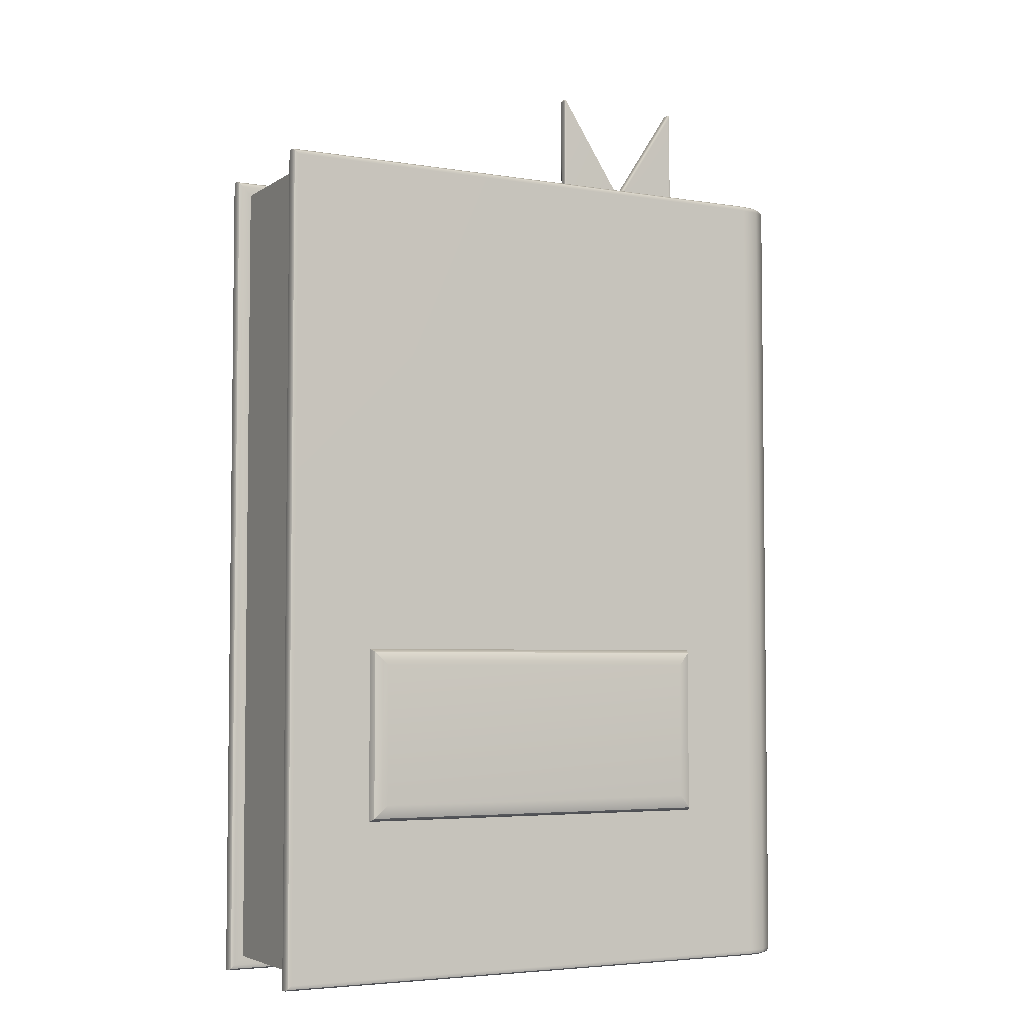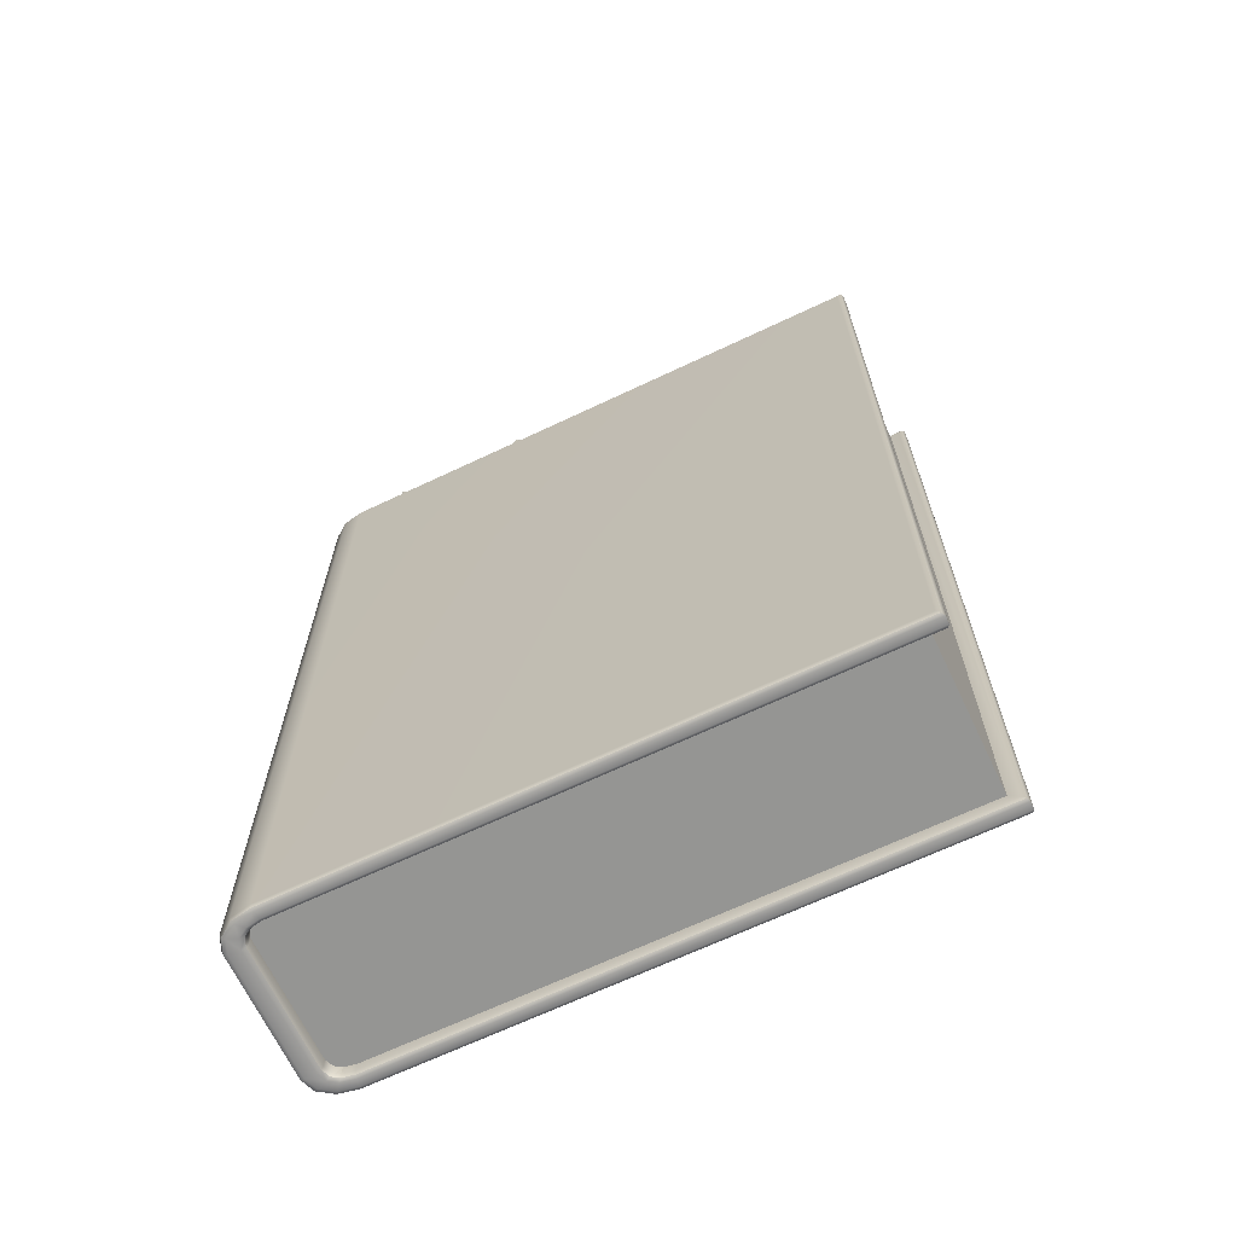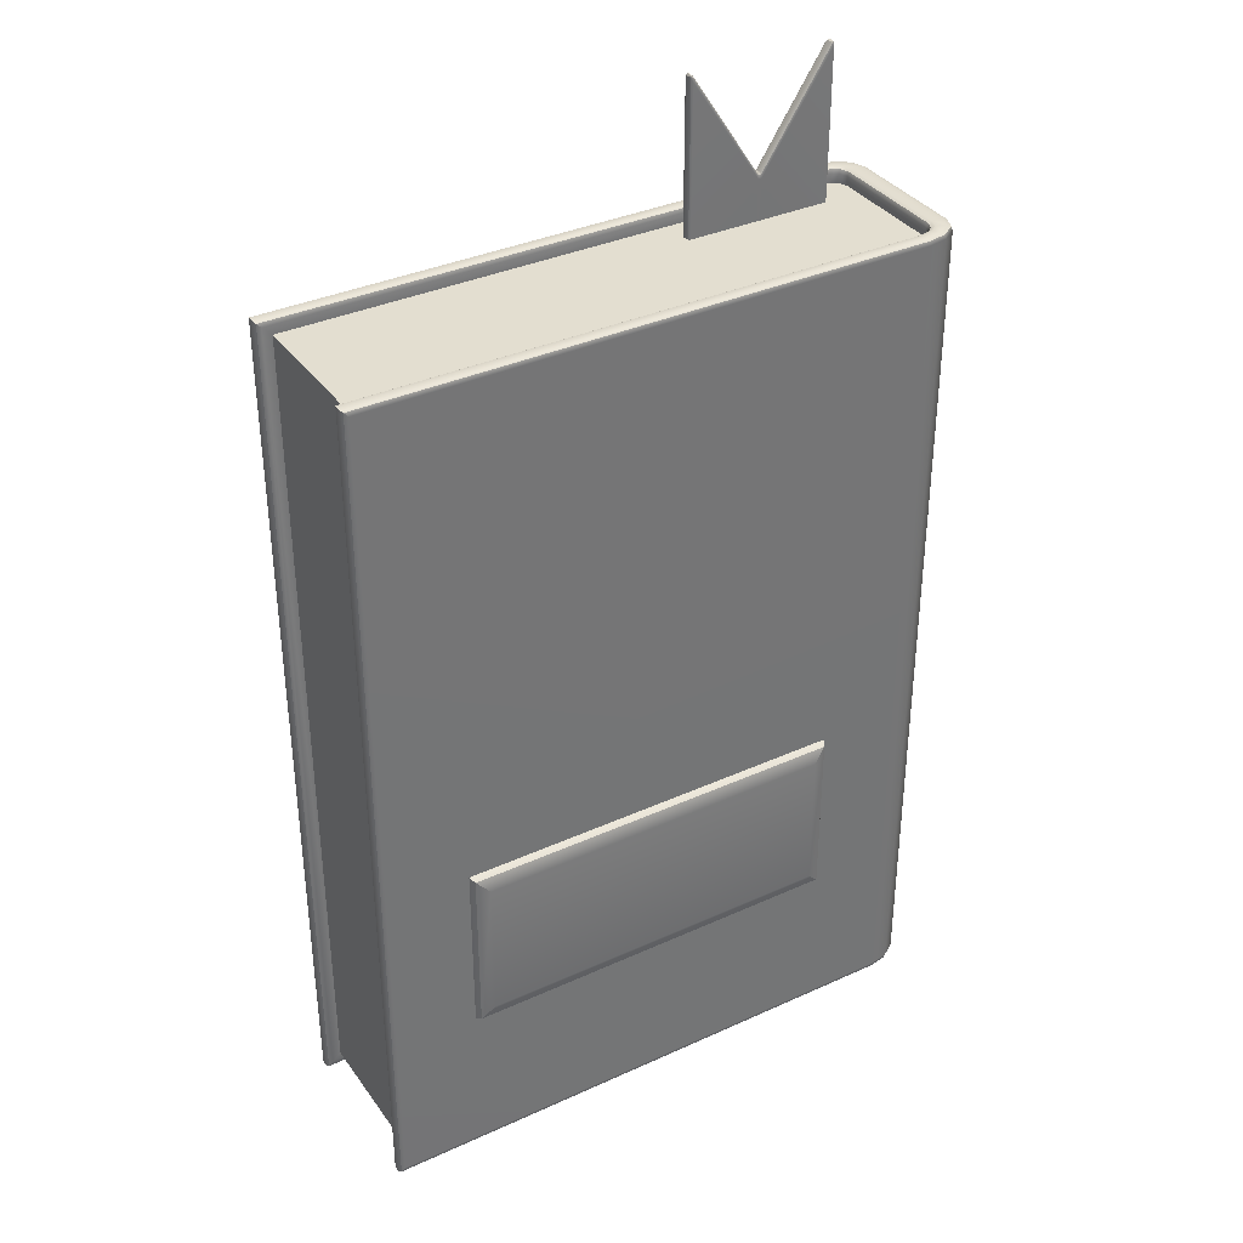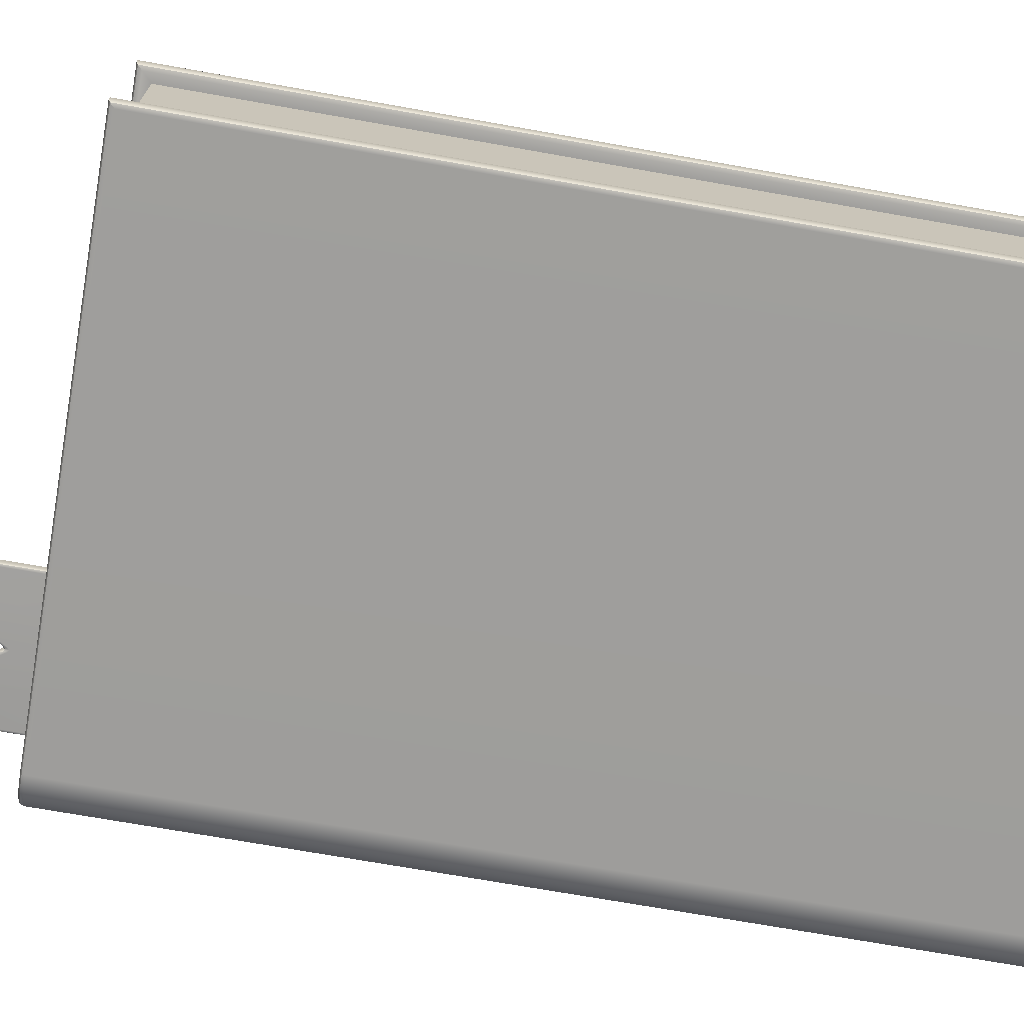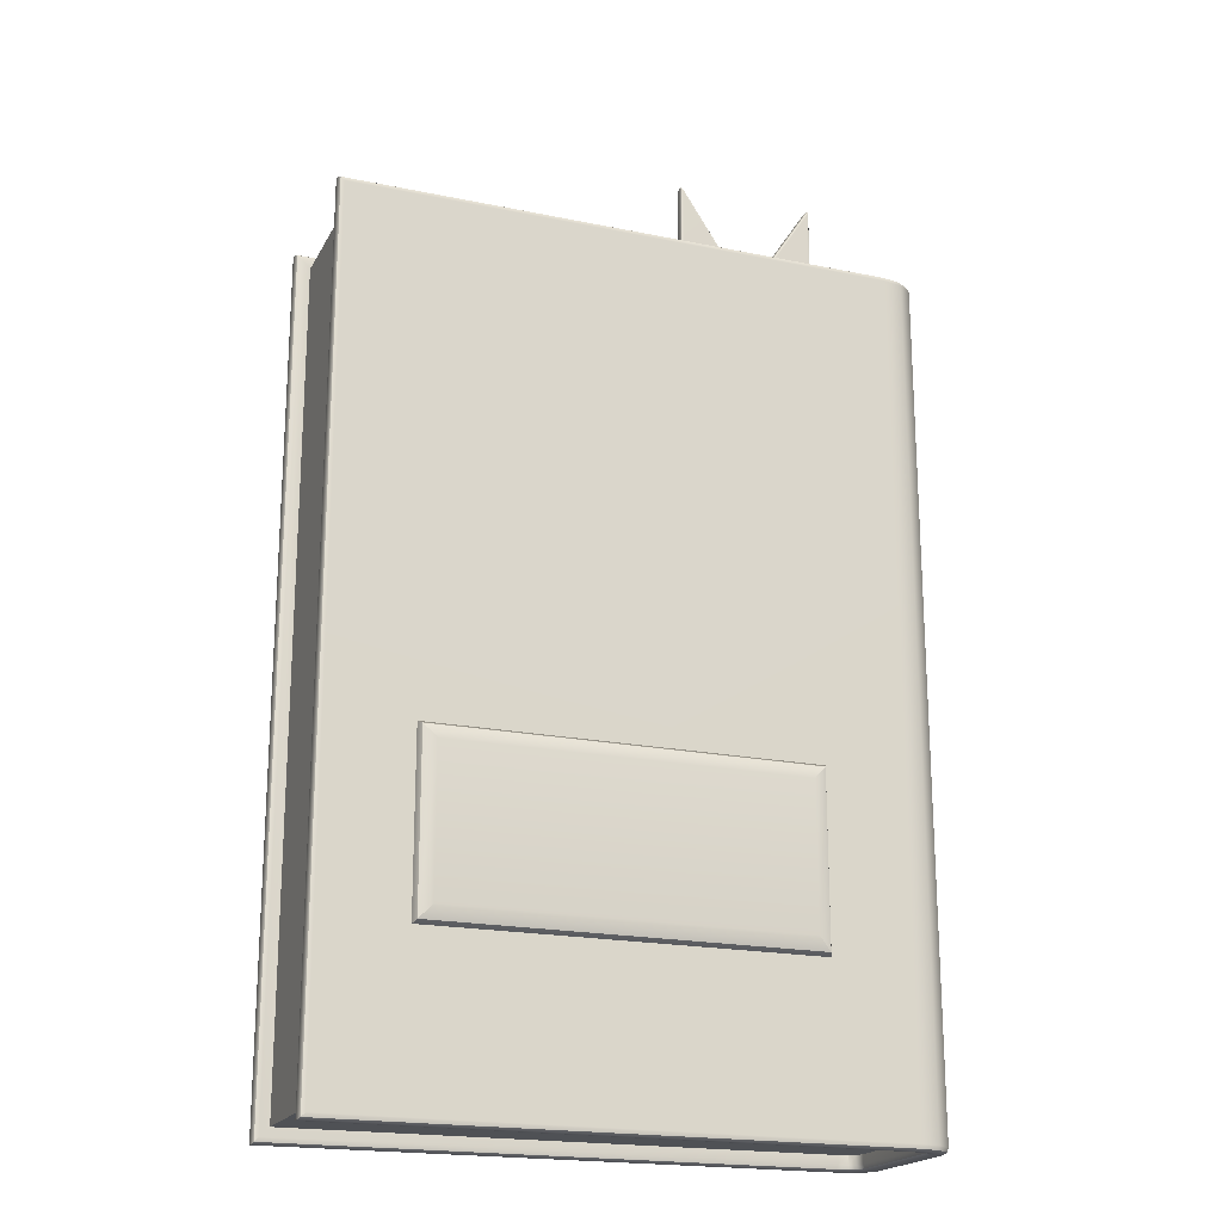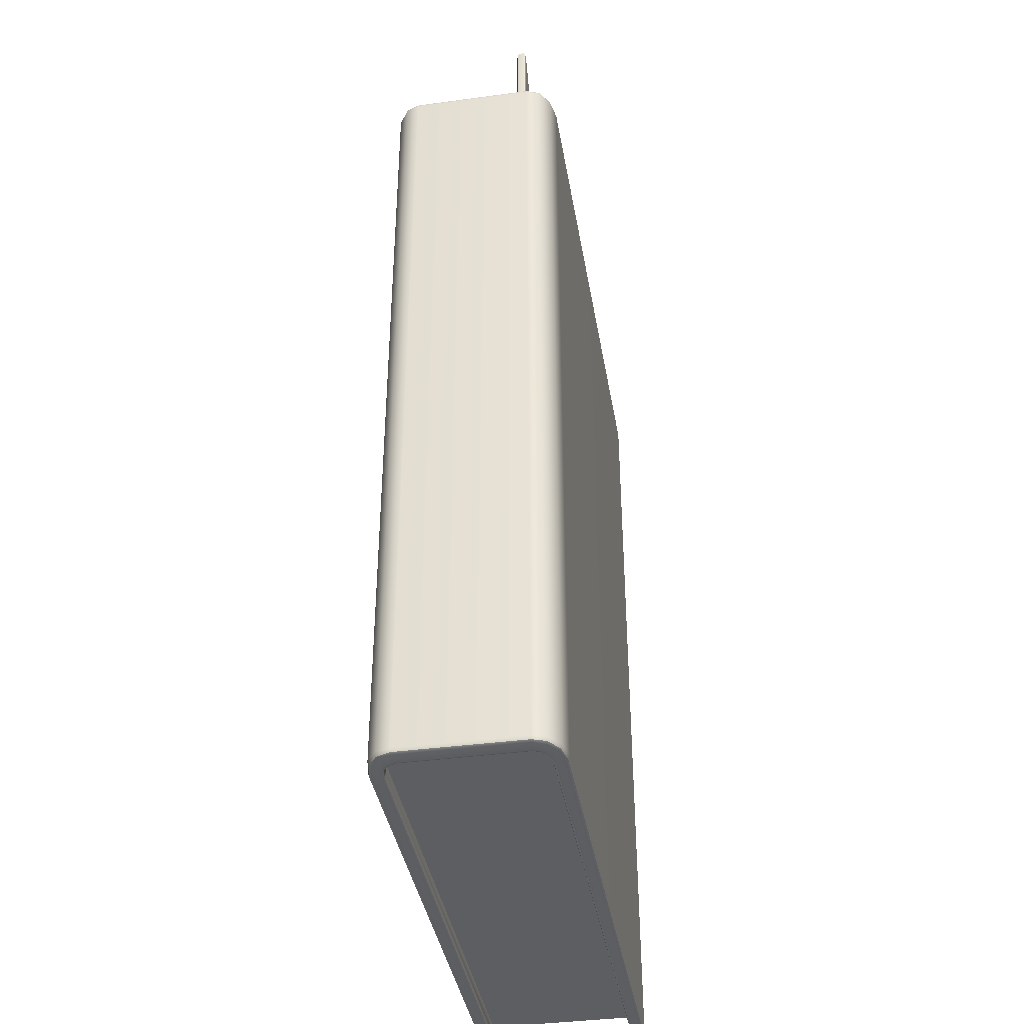
<metadata>
{"format":"obj","ext":"obj","renderer":"f3d","projection":"perspective","resolution":1024,"background":"white","views":[{"elev":-4.5,"azim":152.0,"up":"+Z"},{"elev":-67.3,"azim":25.4,"up":"+Z"},{"elev":35.8,"azim":149.1,"up":"+Z"},{"elev":-71.0,"azim":79.9,"up":"+Y"},{"elev":-19.7,"azim":159.0,"up":"+Z"},{"elev":-39.0,"azim":-80.4,"up":"+Z"}]}
</metadata>
<code>
g default
v -1.222 -0.3218 -0.5688
v 1.444 -0.3218 -0.5688
v -1.222 -0.3218 -1.804
v 1.444 -0.3218 -1.804
v -1.222 0.5732 -0.5688
v -1.185 0.6474 -0.6067
v -1.095 0.6782 -0.6984
v 1.317 0.6782 -0.6984
v 1.407 0.6474 -0.6067
v 1.444 0.5732 -0.5688
v -1.095 0.6782 -1.674
v -1.185 0.6474 -1.766
v -1.222 0.5732 -1.804
v 1.317 0.6782 -1.674
v 1.407 0.6474 -1.766
v 1.444 0.5732 -1.804
v -0.6546 -0.3479 2.119
v -0.6672 -0.3531 2.119
v -0.6672 -0.3479 2.106
v -0.6672 -0.3352 2.101
v -0.6546 -0.3352 2.106
v -0.6493 -0.3352 2.119
v -1.149 -0.3531 2.119
v -1.162 -0.3531 2.119
v -1.162 -0.3479 2.106
v -1.162 -0.3352 2.101
v -1.149 -0.3352 2.101
v -1.137 -0.3352 2.101
v -1.137 -0.3479 2.106
v -1.137 -0.3531 2.119
v -0.6546 -0.288 2.119
v -0.6493 -0.3007 2.119
v -0.6546 -0.3007 2.106
v -0.6672 -0.3007 2.101
v -0.6672 -0.288 2.106
v -0.6672 -0.2828 2.119
v -1.149 -0.2828 2.119
v -1.137 -0.2828 2.119
v -1.137 -0.288 2.106
v -1.137 -0.3007 2.101
v -1.149 -0.3007 2.101
v -1.162 -0.3007 2.101
v -1.162 -0.288 2.106
v -1.162 -0.2828 2.119
v -0.6572 -0.2977 3.841
v -0.6493 -0.2977 3.83
v -0.6555 -0.2873 3.82
v -0.6706 -0.2828 3.796
v -0.67 -0.2871 3.824
v -0.6695 -0.2977 3.836
v -1.149 -0.3 3.113
v -1.137 -0.3 3.12
v -1.137 -0.2878 3.11
v -1.136 -0.2828 3.087
v -1.149 -0.2828 3.08
v -1.162 -0.2828 3.087
v -1.162 -0.2878 3.11
v -1.161 -0.3 3.12
v -0.6556 -0.3484 3.817
v -0.6493 -0.3367 3.827
v -0.6573 -0.3375 3.839
v -0.6695 -0.3382 3.836
v -0.67 -0.3488 3.824
v -0.6706 -0.3531 3.796
v -1.149 -0.3531 3.08
v -1.136 -0.3531 3.087
v -1.137 -0.348 3.11
v -1.137 -0.3355 3.12
v -1.149 -0.3357 3.113
v -1.161 -0.3359 3.12
v -1.162 -0.3481 3.11
v -1.162 -0.3531 3.087
v -1.631 -0.3479 2.106
v -1.631 -0.3531 2.119
v -1.644 -0.3479 2.119
v -1.649 -0.3352 2.119
v -1.644 -0.3352 2.106
v -1.631 -0.3352 2.101
v -1.631 -0.288 2.106
v -1.631 -0.3007 2.101
v -1.644 -0.3007 2.106
v -1.649 -0.3007 2.119
v -1.644 -0.288 2.119
v -1.631 -0.2828 2.119
v -1.627 -0.2876 3.822
v -1.628 -0.2828 3.796
v -1.643 -0.2875 3.817
v -1.649 -0.2992 3.827
v -1.641 -0.2992 3.838
v -1.627 -0.2992 3.833
v -1.627 -0.3483 3.822
v -1.627 -0.3367 3.833
v -1.641 -0.3375 3.839
v -1.649 -0.3382 3.83
v -1.643 -0.3486 3.82
v -1.628 -0.3531 3.796
v -0.6569 -0.3455 2.108
v -1.149 -0.3479 2.106
v -0.6569 -0.2904 2.108
v -1.149 -0.288 2.106
v -0.6594 -0.2891 3.833
v -1.149 -0.2878 3.103
v -0.6596 -0.3466 3.832
v -1.149 -0.348 3.103
v -1.642 -0.3455 2.108
v -1.642 -0.2904 2.108
v -1.639 -0.2896 3.831
v -1.639 -0.3465 3.832
v 1.932 -0.5013 -2.808
v 1.932 -0.5013 2.808
v 1.932 0.5013 -2.808
v 1.932 0.5013 2.808
v -1.819 -0.4869 2.808
v -1.861 -0.4577 2.808
v -1.742 -0.5013 2.808
v -1.742 0.5013 2.808
v -1.819 0.4869 2.808
v -1.861 0.4577 2.808
v -1.882 0.4041 2.808
v -1.882 -0.4041 2.808
v -1.861 -0.4577 -2.808
v -1.819 -0.4869 -2.808
v -1.882 -0.4041 -2.808
v -1.882 0.4041 -2.808
v -1.861 0.4577 -2.808
v -1.819 0.4869 -2.808
v -1.742 0.5013 -2.808
v -1.742 -0.5013 -2.808
v 1.993 0.6055 2.87
v 2.02 0.5977 2.897
v 2.032 0.579 2.908
v 1.993 0.6055 -2.87
v 2.02 0.5977 -2.897
v 2.032 0.579 -2.908
v 1.993 -0.6055 2.87
v 2.02 -0.5977 2.897
v 2.032 -0.579 2.908
v 1.993 -0.6055 -2.87
v 2.02 -0.5977 -2.897
v 2.032 -0.579 -2.908
v -1.761 0.6055 2.87
v -1.76 0.5977 2.897
v -1.756 0.579 2.908
v -2.032 0.4178 -2.87
v -2.02 0.4168 -2.897
v -1.993 0.4143 -2.908
v -2.032 -0.4178 -2.87
v -2.02 -0.4168 -2.897
v -1.993 -0.4143 -2.908
v -1.761 0.6055 -2.87
v -1.76 0.5977 -2.897
v -1.756 0.579 -2.908
v -1.761 -0.6055 2.87
v -1.76 -0.5977 2.897
v -1.756 -0.579 2.908
v -2.032 0.4178 2.87
v -2.02 0.4168 2.897
v -1.993 0.4143 2.908
v -2.032 -0.4178 2.87
v -2.02 -0.4168 2.897
v -1.993 -0.4143 2.908
v -1.761 -0.6055 -2.87
v -1.76 -0.5977 -2.897
v -1.756 -0.579 -2.908
v -1.995 0.5117 2.87
v -1.985 0.5077 2.897
v -1.961 0.4979 2.908
v -1.995 0.5117 -2.87
v -1.985 0.5077 -2.897
v -1.961 0.4979 -2.908
v -1.897 0.5804 2.87
v -1.891 0.5734 2.897
v -1.877 0.5566 2.908
v -1.897 0.5804 -2.87
v -1.891 0.5734 -2.897
v -1.877 0.5566 -2.908
v -1.897 -0.5804 2.87
v -1.891 -0.5734 2.897
v -1.877 -0.5566 2.908
v -1.897 -0.5804 -2.87
v -1.891 -0.5734 -2.897
v -1.877 -0.5566 -2.908
v -1.995 -0.5117 2.87
v -1.985 -0.5077 2.897
v -1.961 -0.4979 2.908
v -1.995 -0.5117 -2.87
v -1.985 -0.5077 -2.897
v -1.961 -0.4979 -2.908
v 2.032 -0.5279 -2.908
v 2.02 -0.5091 -2.897
v 1.993 -0.5013 -2.87
v 2.032 -0.5279 2.908
v 2.02 -0.5091 2.897
v 1.993 -0.5013 2.87
v 2.032 0.5279 -2.908
v 2.02 0.5091 -2.897
v 1.993 0.5013 -2.87
v 2.032 0.5279 2.908
v 2.02 0.5091 2.897
v 1.993 0.5013 2.87
v -1.839 -0.5108 2.908
v -1.825 -0.4939 2.897
v -1.819 -0.4869 2.87
v -1.895 -0.4715 2.908
v -1.871 -0.4618 2.897
v -1.861 -0.4577 2.87
v -1.747 -0.5279 2.908
v -1.743 -0.5091 2.897
v -1.742 -0.5013 2.87
v -1.747 0.5279 2.908
v -1.743 0.5091 2.897
v -1.742 0.5013 2.87
v -1.839 0.5108 2.908
v -1.825 0.4939 2.897
v -1.819 0.4869 2.87
v -1.895 0.4715 2.908
v -1.871 0.4618 2.897
v -1.861 0.4577 2.87
v -1.92 0.4076 2.908
v -1.893 0.4051 2.897
v -1.882 0.4041 2.87
v -1.92 -0.4076 2.908
v -1.893 -0.4051 2.897
v -1.882 -0.4041 2.87
v -1.895 -0.4715 -2.908
v -1.871 -0.4618 -2.897
v -1.861 -0.4577 -2.87
v -1.839 -0.5108 -2.908
v -1.825 -0.4939 -2.897
v -1.819 -0.4869 -2.87
v -1.92 -0.4076 -2.908
v -1.893 -0.4051 -2.897
v -1.882 -0.4041 -2.87
v -1.92 0.4076 -2.908
v -1.893 0.4051 -2.897
v -1.882 0.4041 -2.87
v -1.895 0.4715 -2.908
v -1.871 0.4618 -2.897
v -1.861 0.4577 -2.87
v -1.839 0.5108 -2.908
v -1.825 0.4939 -2.897
v -1.819 0.4869 -2.87
v -1.747 0.5279 -2.908
v -1.743 0.5091 -2.897
v -1.742 0.5013 -2.87
v -1.747 -0.5279 -2.908
v -1.743 -0.5091 -2.897
v -1.742 -0.5013 -2.87
g pCube4
f 3 4 2 1
f 7 6 9 8
f 6 5 10 9
f 1 2 10 5
f 7 8 14 11
f 13 16 4 3
f 2 4 16 10
f 3 1 5 13
f 8 9 15 14
f 9 10 16 15
f 5 6 12 13
f 6 7 11 12
f 13 12 15 16
f 12 11 14 15
f 18 17 59 64
f 17 22 60 59
f 20 19 29 28
f 19 18 30 29
f 22 21 33 32
f 21 20 34 33
f 24 23 65 72
f 23 30 66 65
f 26 25 73 78
f 25 24 74 73
f 28 27 41 40
f 27 26 42 41
f 32 31 47 46
f 31 36 48 47
f 36 35 39 38
f 35 34 40 39
f 38 37 55 54
f 37 44 56 55
f 44 43 79 84
f 43 42 80 79
f 46 45 61 60
f 45 50 62 61
f 50 49 53 52
f 49 48 54 53
f 52 51 69 68
f 51 58 70 69
f 58 57 85 90
f 57 56 86 85
f 64 63 67 66
f 63 62 68 67
f 72 71 91 96
f 71 70 92 91
f 76 75 95 94
f 75 74 96 95
f 78 77 81 80
f 77 76 82 81
f 84 83 87 86
f 83 82 88 87
f 90 89 93 92
f 89 88 94 93
f 20 28 40 34
f 36 38 54 48
f 50 52 68 62
f 64 66 30 18
f 76 94 88 82
f 60 22 32 46
f 42 26 78 80
f 56 44 84 86
f 70 58 90 92
f 24 72 96 74
f 21 22 17 97
f 17 18 19 97
f 19 20 21 97
f 29 30 23 98
f 23 24 25 98
f 25 26 27 98
f 27 28 29 98
f 35 36 31 99
f 31 32 33 99
f 33 34 35 99
f 43 44 37 100
f 37 38 39 100
f 39 40 41 100
f 41 42 43 100
f 49 50 45 101
f 45 46 47 101
f 47 48 49 101
f 57 58 51 102
f 51 52 53 102
f 53 54 55 102
f 55 56 57 102
f 63 64 59 103
f 59 60 61 103
f 61 62 63 103
f 71 72 65 104
f 65 66 67 104
f 67 68 69 104
f 69 70 71 104
f 77 78 73 105
f 73 74 75 105
f 75 76 77 105
f 83 84 79 106
f 79 80 81 106
f 81 82 83 106
f 89 90 85 107
f 85 86 87 107
f 87 88 89 107
f 95 96 91 108
f 91 92 93 108
f 93 94 95 108
f 110 109 111 112
f 114 113 115 110 112 116 117 118 119 120
f 122 121 123 124 125 126 127 111 109 128
f 150 141 129 132
f 153 162 138 135
f 147 159 156 144
f 156 165 168 144
f 165 171 174 168
f 171 141 150 174
f 153 177 180 162
f 177 183 186 180
f 183 159 147 186
f 137 140 189 192
f 134 131 198 195
f 185 179 201 204
f 179 155 207 201
f 155 137 192 207
f 131 143 210 198
f 143 173 213 210
f 173 167 216 213
f 167 158 219 216
f 158 161 222 219
f 161 185 204 222
f 182 188 225 228
f 188 149 231 225
f 149 146 234 231
f 146 170 237 234
f 170 176 240 237
f 176 152 243 240
f 152 134 195 243
f 140 164 246 189
f 164 182 228 246
f 194 191 109 110
f 197 200 112 111
f 206 203 113 114
f 203 209 115 113
f 209 194 110 115
f 200 212 116 112
f 212 215 117 116
f 215 218 118 117
f 218 221 119 118
f 221 224 120 119
f 224 206 114 120
f 230 227 121 122
f 227 233 123 121
f 233 236 124 123
f 236 239 125 124
f 239 242 126 125
f 242 245 127 126
f 245 197 111 127
f 191 248 128 109
f 248 230 122 128
f 129 130 133 132
f 130 131 134 133
f 132 133 151 150
f 133 134 152 151
f 135 136 154 153
f 136 137 155 154
f 137 136 139 140
f 136 135 138 139
f 131 130 142 143
f 130 129 141 142
f 144 145 148 147
f 145 146 149 148
f 147 148 187 186
f 148 149 188 187
f 150 151 175 174
f 151 152 176 175
f 153 154 178 177
f 154 155 179 178
f 156 157 166 165
f 157 158 167 166
f 158 157 160 161
f 157 156 159 160
f 140 139 163 164
f 139 138 162 163
f 165 166 172 171
f 166 167 173 172
f 146 145 169 170
f 145 144 168 169
f 143 142 172 173
f 142 141 171 172
f 170 169 175 176
f 169 168 174 175
f 177 178 184 183
f 178 179 185 184
f 164 163 181 182
f 163 162 180 181
f 161 160 184 185
f 160 159 183 184
f 182 181 187 188
f 181 180 186 187
f 189 190 193 192
f 190 191 194 193
f 192 193 208 207
f 193 194 209 208
f 195 196 244 243
f 196 197 245 244
f 197 196 199 200
f 196 195 198 199
f 201 202 205 204
f 202 203 206 205
f 204 205 223 222
f 205 206 224 223
f 203 202 208 209
f 202 201 207 208
f 200 199 211 212
f 199 198 210 211
f 212 211 214 215
f 211 210 213 214
f 215 214 217 218
f 214 213 216 217
f 218 217 220 221
f 217 216 219 220
f 221 220 223 224
f 220 219 222 223
f 225 226 229 228
f 226 227 230 229
f 228 229 247 246
f 229 230 248 247
f 227 226 232 233
f 226 225 231 232
f 233 232 235 236
f 232 231 234 235
f 236 235 238 239
f 235 234 237 238
f 239 238 241 242
f 238 237 240 241
f 242 241 244 245
f 241 240 243 244
f 191 190 247 248
f 190 189 246 247

</code>
